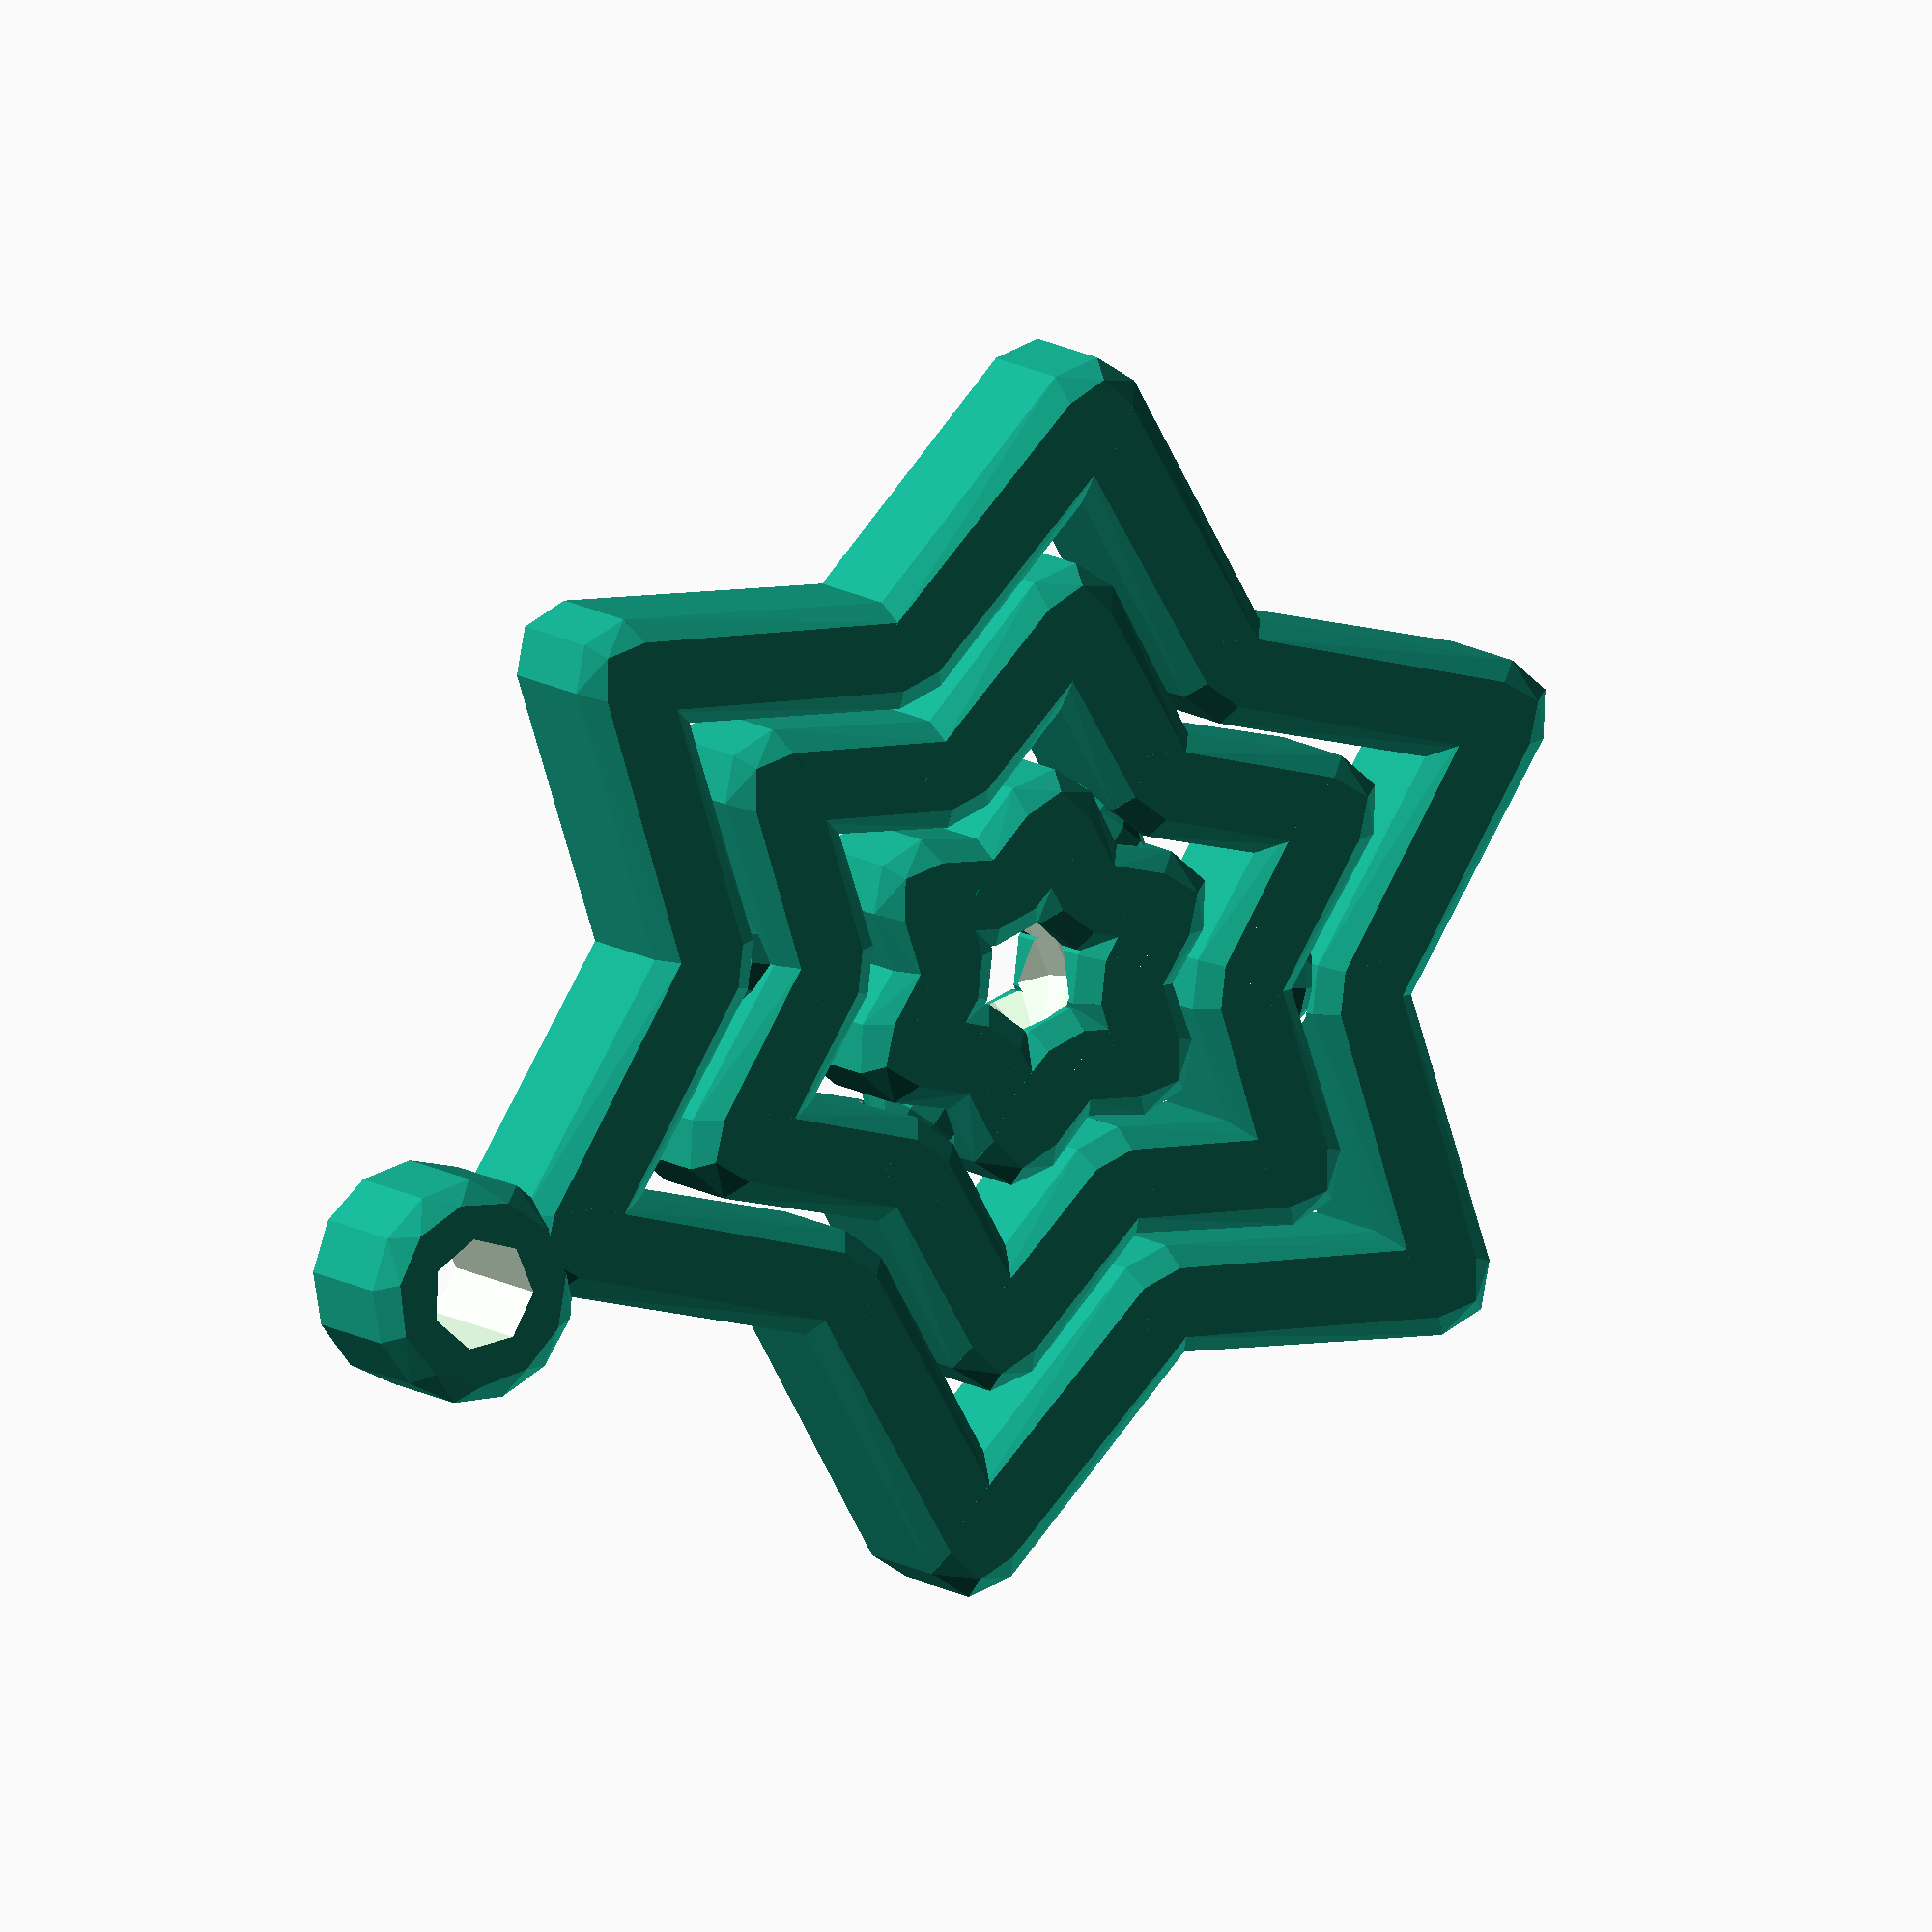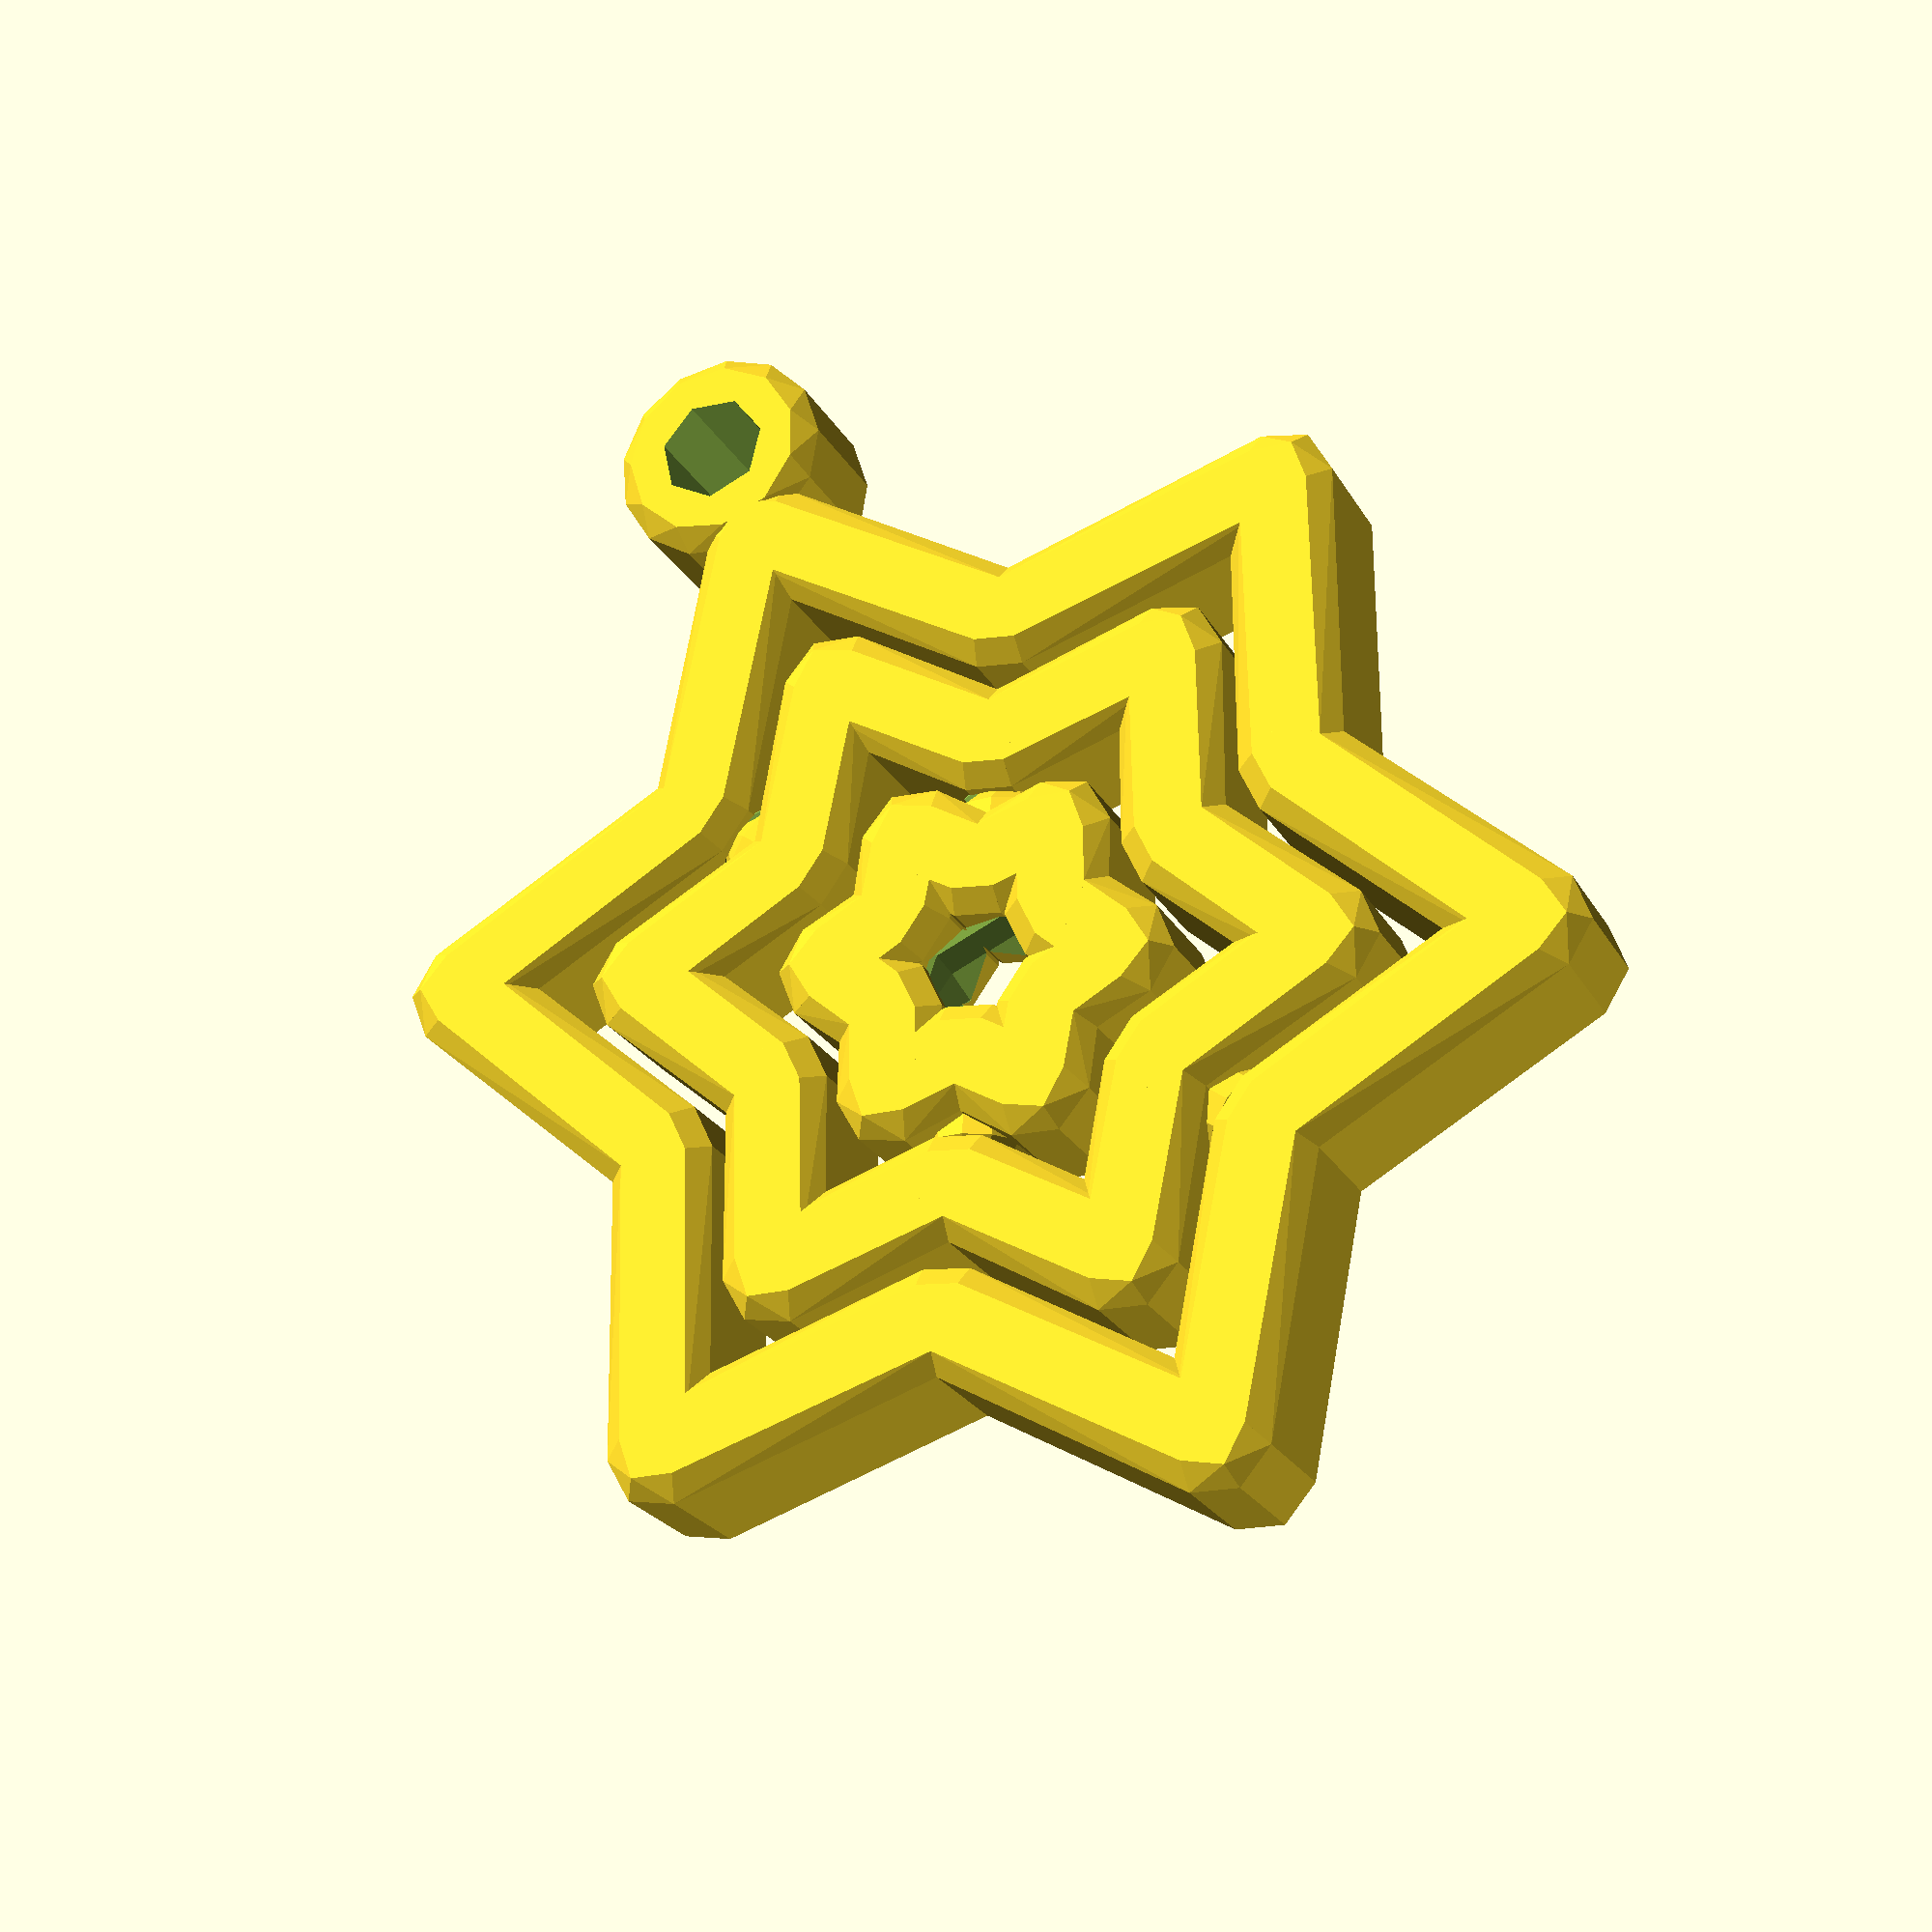
<openscad>
points = 6;
num = 7;

outerR1 = 20;
innerR1 = 13;
clearance = 0.75;

thick = 4;
height = 6;
pin_clearance = 0.25;
corner_fudge = 0.8;
bevel = 0.7;
do_loop=true;

innerRd = thick+clearance*1;
outerRd = innerRd*(outerR1/innerR1);
rotation = 360/points;
isEven = (points%2) ? false:true;

star_assembly();
*difference() { 
	star_assembly();
	translate([-200,-200,0]) cube(400);
}
//star(points,outerR1,innerR1,thick,height,0.5,false);
//star(points,outerR1-outerRd,innerR1-innerRd,thick,height,0.5,false);
//star_ring(points, outerR1, innerR1, innerHole=false, outerPin=true, innerPin=true);

module star_assembly() {
	union() {
		for (i = [0:num-1]) {
			outerPin = (i==0) ? false:true;
			innerPin = (i==num-1) ? false:true;
			limit_test = (outerR1-outerRd*i<=thick/2 || innerR1-innerRd*i<=thick/2) ? false:true;
			//echo(i,outerPin,innerPin);
			if(limit_test==true) rotate(-rotation*i)
				star_ring(points=points,
					outerR=outerR1-outerRd*i,
					innerR=innerR1-innerRd*i,
					innerHole=false,
					outerPin=outerPin,
					innerPin=innerPin);
		}
		if(do_loop==true) {
			twist = (isEven==true) ? rotation : 0;
			rotate(twist)
				translate([outerR1+thick,0,0])
					difference() {
						hull() {
							cylinder(d=thick*2,h=height-bevel*2,center=true);
							cylinder(d=thick*2-bevel*2,h=height,center=true);
						}
						cylinder(d=thick,h=height+1,center=true);
					}
		}
	}
}

module star_ring(points, outerR, innerR, innerHole, outerPin, innerPin) {
    pin = (height>thick) ? thick/2 : height/2-clearance;
	trans = (isEven==false) ? outerR : innerR;
	//echo("A",outerPin,innerPin);
	difference() {
		union() {
			star(points,outerR,innerR,thick,height,bevel,innerHole);
			if (outerPin==true) rotate(-rotation/2) difference() {
				trans_choice = (isEven==false) ? -trans-clearance/2-thick*(outerR1/innerR1-1): -(trans+thick/2+clearance);
				hull() {
					translate([innerR+thick/2+clearance,0,0])
						rotate([0,90,0])
							cylinder(r1=pin, r2=0, h=pin, $fn=12);
					translate([trans_choice,0,0])
						rotate([0,90,180])
							cylinder(r1=pin, r2=0, h=pin, $fn=12);
				}
				translate([innerR/2-trans/2,0,0])
					cube([innerR+trans,pin*3,pin*3],center=true);
			}
		}
		if (innerPin==true) {
			trans_choice = (isEven==false) ? -trans+thick+clearance: -trans+thick/2;
			rotate(-3*rotation/2) hull() {
				translate([innerR-thick/2,0,0])
					rotate([0,90,0])
						cylinder(r1=pin+pin_clearance, r2=0, h=pin+pin_clearance, $fn=12);
				translate([trans_choice,0,0])
					rotate([0,90,180])
						cylinder(r1=pin+pin_clearance, r2=0, h=pin+pin_clearance, $fn=12);
			}
		}
	}
}

module star(points, outer, inner, thick, height, bevel=1, solid=true) {
	//echo(outer,inner);
	po = [outer,0];
	pi = [inner * cos(180/points),inner * sin(180/points)]; 
	//echo(po,pi);
	d=thick;
	h=height;
	for(i = [0:points-1])
		rotate(360/points*i) {
			union() {
				mir([0,1,0]) hull() {
					translate(po) {
						cylinder(d=d-bevel*2, h=h, center=true);
						cylinder(d=d, h=h-bevel*2, center=true);
					}
					translate(pi) rotate(180/points) {
						cylinder(d=d-bevel*2, h=h, center=true);
						cylinder(d=d, h=h-bevel*2, center=true);
					}
					if(solid==true)
						cylinder(d=d, h=h, center=true);
				}
				if(isEven==false) translate([outer-thick+corner_fudge,0,0])
					hull() {
						cube([d,d*1.2,h-bevel*2],center=true);
						cube([d-bevel*2,d*1.2,h],center=true);
					}
			}
		}
}

module mir(plane=[1,0,0]) {
	children();
	mirror(plane)
		children();
}
</openscad>
<views>
elev=170.7 azim=263.4 roll=27.0 proj=o view=solid
elev=202.7 azim=125.1 roll=158.1 proj=p view=wireframe
</views>
